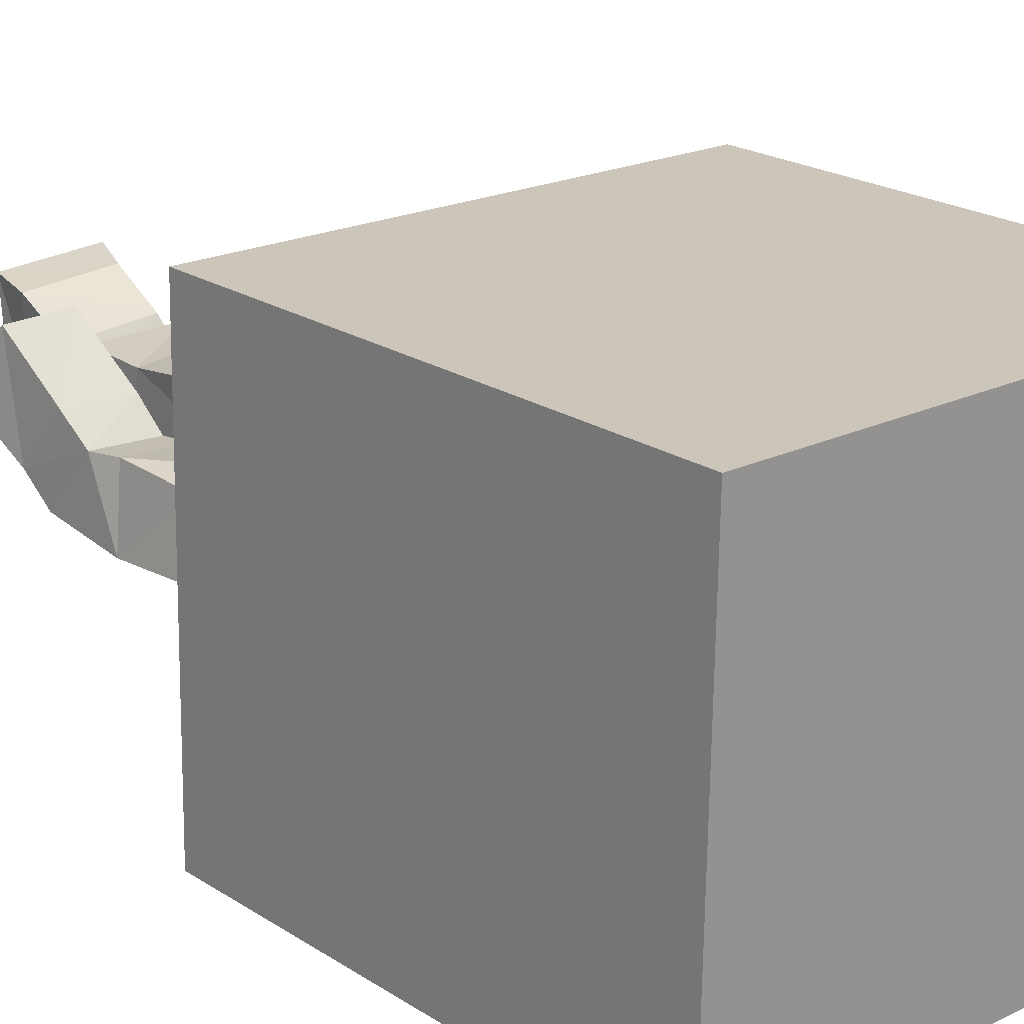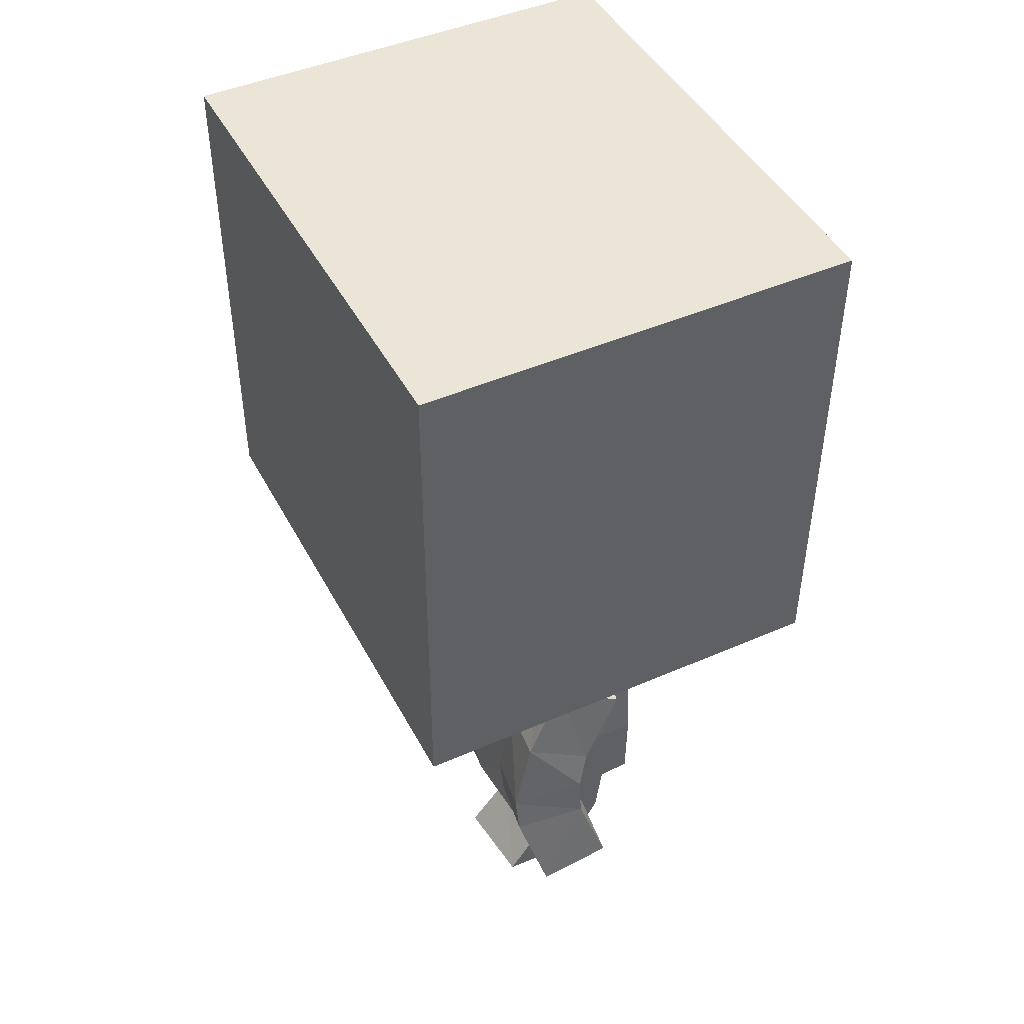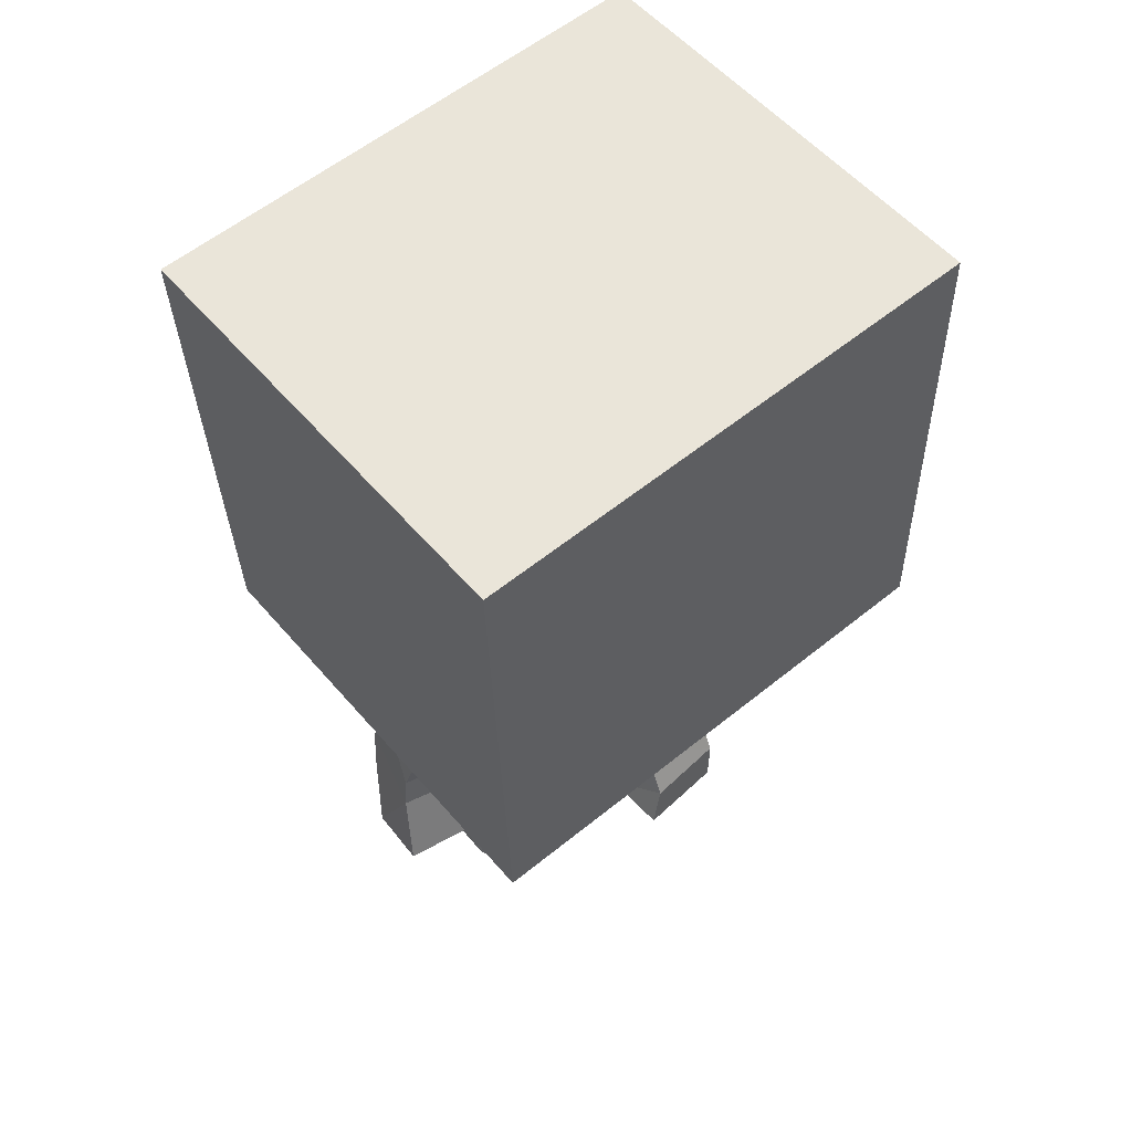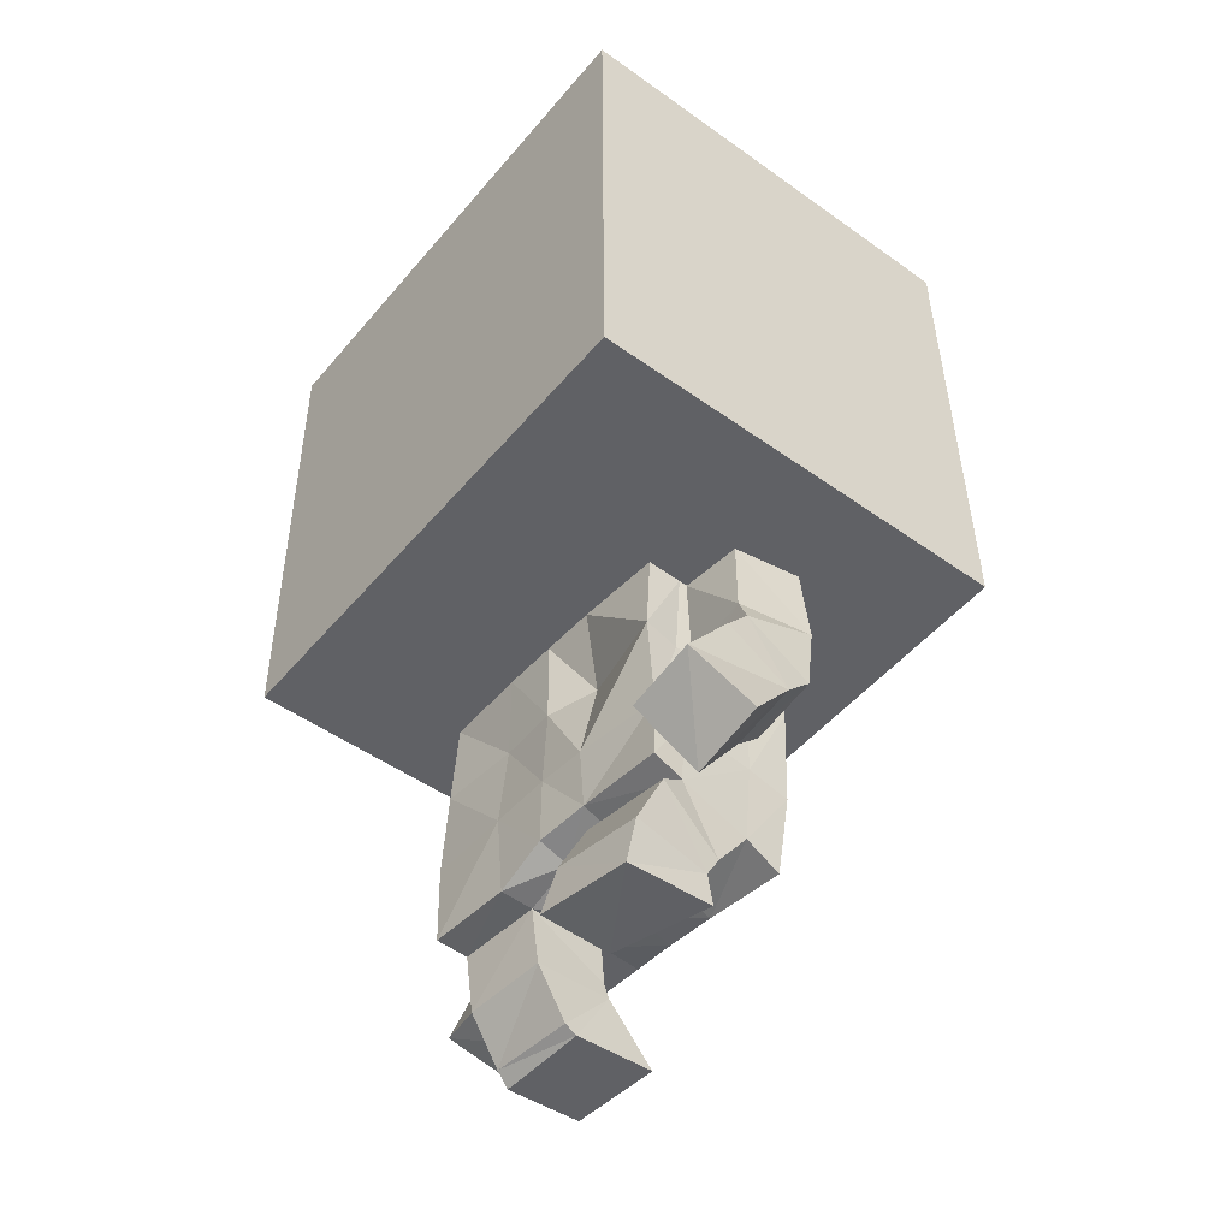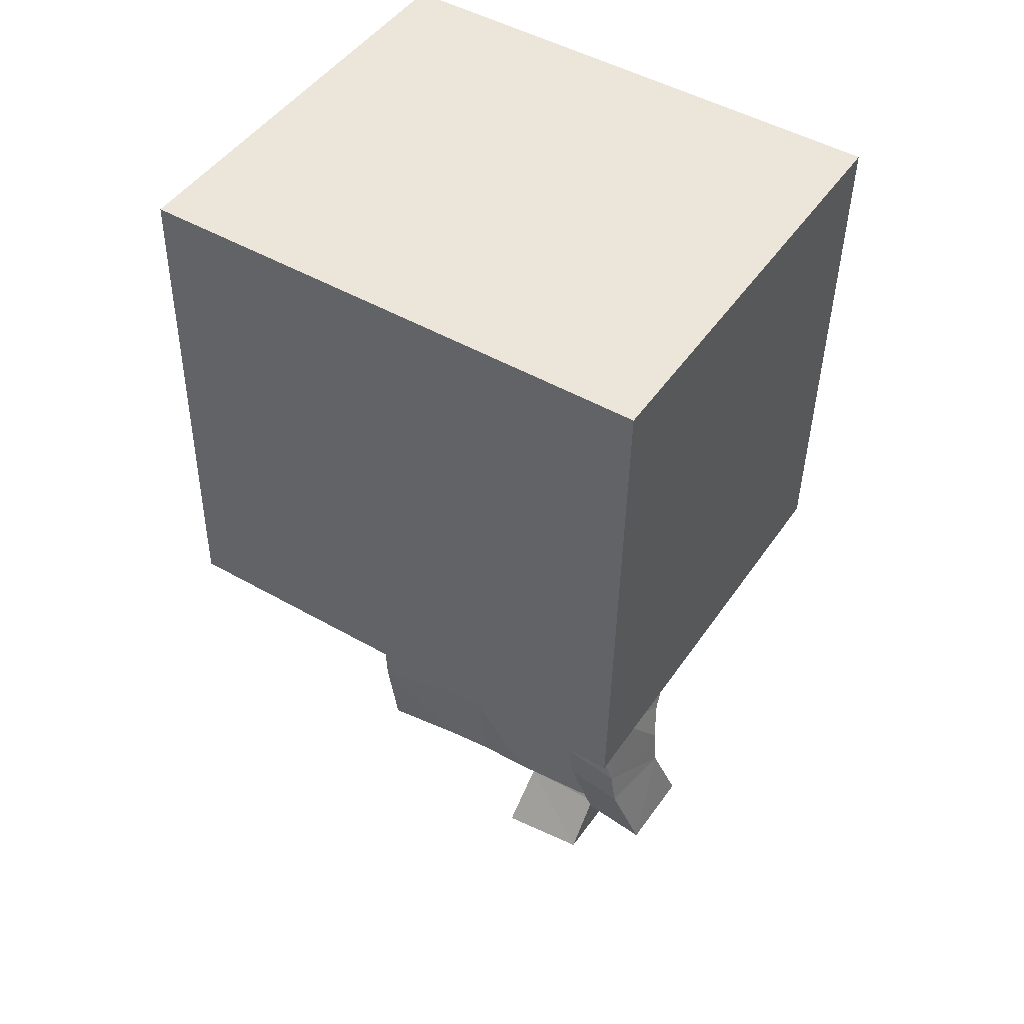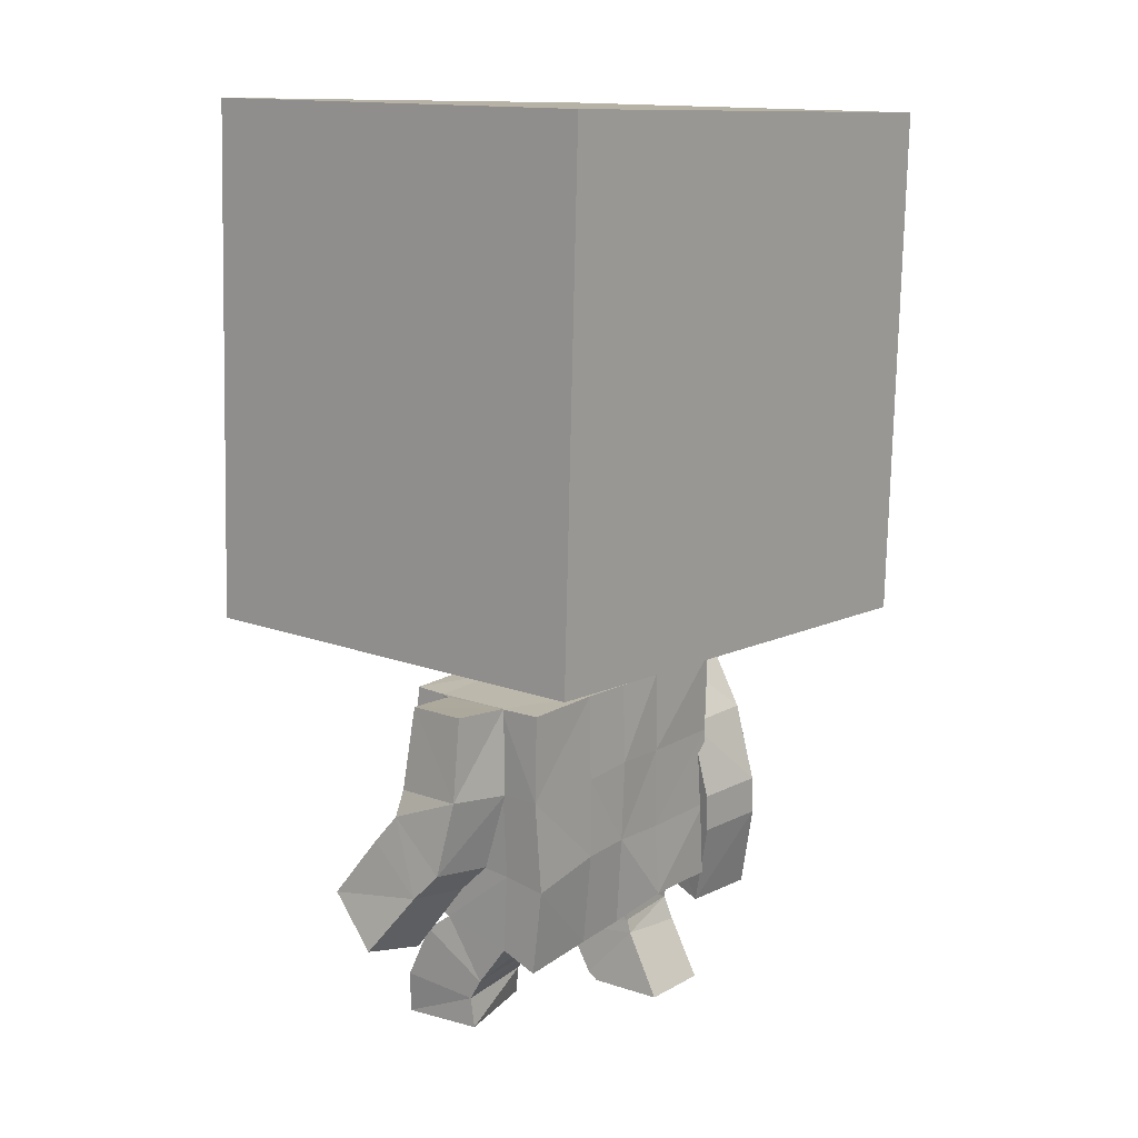
<metadata>
{"format":"obj","ext":"obj","renderer":"f3d","projection":"perspective","resolution":1024,"background":"white","views":[{"elev":20.8,"azim":139.7,"up":"+Z"},{"elev":44.2,"azim":-117.3,"up":"+Y"},{"elev":56.3,"azim":-40.4,"up":"+Y"},{"elev":-48.0,"azim":51.0,"up":"+Y"},{"elev":46.0,"azim":-148.1,"up":"+Y"},{"elev":13.0,"azim":129.6,"up":"+Y"}]}
</metadata>
<code>
o Cube
v 1.058 -1.054 -1.028
v 1.041 -1.038 0.7106
v 1.009 0.9454 -1.047
v 0.9927 0.9615 0.6915
v 0.2406 -1.067 -0.317
v 0.2375 -1.064 -0.001635
v 0.2355 -1.316 -0.3111
v 0.2336 -1.312 0.00193
v 0.5663 -1.319 0.1285
v 0.5651 -1.327 -0.4812
v 0.2365 -1.312 0.1415
v 0.2413 -1.318 -0.4781
v 0.5678 -1.324 -0.002322
v 0.5691 -1.327 -0.3056
v 0.203 -2.326 -0.2684
v 0.2056 -2.232 0.00237
v 0.558 -2.213 0.1138
v 0.5251 -2.397 -0.4253
v 0.2129 -2.195 0.1238
v 0.2008 -2.368 -0.4154
v 0.5503 -2.255 -0.004473
v 0.5344 -2.335 -0.2826
v 0.5484 -1.963 0.101
v 0.5469 -1.988 -0.02352
v 0.535 -2.048 -0.4756
v 0.2155 -1.989 -0.4638
v 0.2083 -1.958 0.1383
v 0.5407 -2.018 -0.3055
v 0.5604 -1.663 0.01434
v 0.559 -1.678 -0.4682
v 0.1894 -1.594 0.05237
v 0.556 -1.674 -0.3014
v 0.5744 -1.642 0.1512
v 0.2256 -1.666 -0.4712
v 0.7917 -1.314 -0.06082
v 0.8255 -1.302 -0.3216
v 0.8267 -1.645 -0.02812
v 0.8615 -1.629 -0.3218
v 0.5704 -1.331 -0.0315
v 0.5651 -1.67 -0.05024
v 0.5755 -1.321 -0.3248
v 0.5996 -1.658 -0.3492
v 0.869 -1.745 -0.02616
v 0.8913 -1.927 -0.2598
v 0.5929 -1.773 -0.05014
v 0.6272 -1.96 -0.2734
v 0.8826 -1.862 0.07315
v 0.9065 -2.039 -0.152
v 0.6024 -1.883 0.05499
v 0.6453 -2.072 -0.1633
v 0.9062 -2.112 0.2692
v 0.9627 -2.29 0.0446
v 0.6279 -2.155 0.2596
v 0.6826 -2.355 0.04406
v 0.1657 -2.703 -0.024
v 0.1733 -2.701 0.256
v 0.5466 -2.727 0.2211
v 0.5399 -2.705 -0.1248
v 0.5381 -2.501 -0.156
v 0.5709 -2.325 0.0907
v 0.2348 -2.316 0.1233
v 0.1994 -2.491 -0.1201
v 0.5386 -2.585 -0.1059
v 0.2281 -2.533 0.2324
v 0.5706 -2.55 0.2002
v 0.1996 -2.573 -0.06584
v -0.9817 -1.103 -1.047
v -0.9985 -1.087 0.6912
v 0.03117 -1.072 -0.319
v -1.03 0.8958 -1.066
v -1.047 0.9119 0.6724
v 0.03809 -1.078 -1.038
v 0.02133 -1.062 0.7008
v -0.01039 0.9206 -1.057
v -0.02705 0.9367 0.682
v 0.02815 -1.069 -0.003594
v -0.1783 -1.077 -0.3207
v -0.1814 -1.074 -0.005545
v 0.02651 -1.316 -0.3093
v 0.02527 -1.309 0.003058
v -0.187 -1.311 -0.31
v -0.1882 -1.304 0.002585
v 0.02403 -1.307 0.1425
v -0.5218 -1.289 0.127
v 0.02716 -1.321 -0.4762
v -0.5128 -1.305 -0.4943
v -0.1931 -1.299 0.1395
v -0.1884 -1.316 -0.4792
v -0.5197 -1.296 -0.008131
v -0.5112 -1.299 -0.3168
v -0.00367 -2.31 -0.2707
v 0.006082 -2.248 0.02358
v -0.2196 -2.279 -0.2972
v -0.1974 -2.293 0.01302
v 0.00917 -2.213 0.1439
v -0.5133 -2.303 0.1684
v -0.006214 -2.343 -0.4212
v -0.5632 -2.283 -0.4488
v -0.1882 -2.298 0.147
v -0.2303 -2.278 -0.4652
v -0.5222 -2.299 0.03729
v -0.5549 -2.286 -0.2751
v -0.5483 -1.966 0.1521
v -0.5478 -1.962 0.01317
v -0.5462 -1.969 -0.4604
v -0.212 -1.98 -0.4596
v 0.01246 -1.949 0.1437
v -0.2264 -1.954 0.1467
v -0.5465 -1.964 -0.2898
v 0.01842 -1.974 -0.4641
v -0.5323 -1.625 0.00343
v -0.5354 -1.639 -0.4682
v 0.01039 -1.623 0.1271
v -0.2226 -1.618 0.1175
v -0.5307 -1.634 -0.2983
v -0.5339 -1.623 0.1415
v -0.2016 -1.648 -0.4687
v 0.01874 -1.641 -0.4793
v -0.7932 -1.405 -0.07034
v -0.7395 -1.285 -0.3276
v -0.8035 -1.704 -0.2208
v -0.7541 -1.582 -0.4792
v -0.5429 -1.42 -0.007394
v -0.5629 -1.726 -0.15
v -0.494 -1.31 -0.2854
v -0.4861 -1.609 -0.4385
v -0.8241 -1.859 -0.2603
v -0.7654 -1.894 -0.5568
v -0.5613 -1.887 -0.2116
v -0.5071 -1.92 -0.5055
v -0.8378 -2.025 -0.2595
v -0.7842 -2.05 -0.548
v -0.5795 -2.054 -0.2113
v -0.5259 -2.076 -0.4965
v -0.8945 -2.316 -0.1617
v -0.8587 -2.408 -0.4433
v -0.6236 -2.328 -0.1183
v -0.5816 -2.427 -0.3988
v -0.1843 -2.722 -0.4838
v -0.1857 -2.731 -0.1719
v -0.5259 -2.752 -0.1553
v -0.5195 -2.747 -0.4459
v -0.536 -2.432 -0.2667
v -0.5087 -2.53 0.01534
v -0.1889 -2.513 -0.0119
v -0.2191 -2.431 -0.3106
v -0.5377 -2.524 -0.3076
v -0.1885 -2.703 -0.1273
v -0.5165 -2.704 -0.1047
v -0.2162 -2.484 -0.3285
f 5 2 6
f 4 1 3
f 69 7 79
f 3 72 74
f 4 73 2
f 75 3 74
f 26 97 20
f 76 8 6
f 6 7 5
f 24 17 23
f 28 21 24
f 25 22 28
f 25 20 18
f 23 19 27
f 16 91 15
f 22 20 15
f 91 20 97
f 19 92 95
f 19 21 16
f 63 57 65
f 107 19 95
f 113 27 107
f 33 27 31
f 30 26 25
f 30 28 32
f 32 24 29
f 29 23 33
f 34 110 26
f 12 118 34
f 13 33 9
f 39 37 40
f 14 30 32
f 12 30 10
f 11 33 31
f 83 31 113
f 35 38 37
f 41 35 39
f 41 38 36
f 37 45 40
f 32 40 42
f 14 42 41
f 13 41 39
f 29 39 40
f 43 49 45
f 42 44 38
f 38 43 37
f 42 45 46
f 50 53 54
f 43 48 47
f 45 50 46
f 44 50 48
f 54 51 52
f 48 54 52
f 47 53 49
f 48 51 47
f 57 55 56
f 64 55 66
f 66 58 63
f 64 57 56
f 21 61 16
f 15 59 22
f 16 62 15
f 21 59 60
f 61 65 64
f 62 63 59
f 61 66 62
f 60 63 65
f 8 13 7
f 77 68 67
f 70 68 71
f 79 77 69
f 70 72 67
f 73 71 68
f 74 71 75
f 100 110 106
f 78 80 76
f 81 78 77
f 103 101 104
f 104 102 109
f 109 98 105
f 105 100 106
f 108 96 103
f 91 94 93
f 93 98 102
f 97 93 91
f 92 99 95
f 99 101 96
f 141 147 149
f 95 108 107
f 107 114 113
f 108 116 114
f 112 106 117
f 109 112 115
f 111 109 115
f 116 104 111
f 117 110 118
f 88 118 85
f 84 111 89
f 124 119 123
f 90 112 86
f 86 117 88
f 114 84 87
f 113 87 83
f 121 120 119
f 119 125 123
f 125 122 126
f 129 121 124
f 115 124 111
f 90 126 115
f 89 125 90
f 111 123 89
f 129 131 127
f 128 126 122
f 127 122 121
f 126 129 124
f 138 133 134
f 131 128 127
f 130 133 129
f 128 134 130
f 138 135 137
f 132 138 134
f 137 131 133
f 131 136 132
f 140 142 141
f 150 140 148
f 142 150 147
f 140 149 148
f 94 144 101
f 143 93 102
f 146 94 93
f 101 143 102
f 145 149 144
f 143 150 146
f 150 145 146
f 144 147 143
f 84 87 82
f 5 69 72
f 72 1 5
f 2 73 6
f 73 76 6
f 5 1 2
f 4 2 1
f 69 5 7
f 3 1 72
f 4 75 73
f 75 4 3
f 26 110 97
f 76 80 8
f 6 8 7
f 24 21 17
f 28 22 21
f 25 18 22
f 25 26 20
f 23 17 19
f 16 92 91
f 22 18 20
f 91 15 20
f 19 16 92
f 19 17 21
f 63 58 57
f 107 27 19
f 113 31 27
f 33 23 27
f 30 34 26
f 30 25 28
f 32 28 24
f 29 24 23
f 34 118 110
f 12 85 118
f 13 29 33
f 39 35 37
f 14 10 30
f 12 34 30
f 11 9 33
f 83 11 31
f 35 36 38
f 41 36 35
f 41 42 38
f 37 43 45
f 32 29 40
f 14 32 42
f 13 14 41
f 29 13 39
f 43 47 49
f 42 46 44
f 38 44 43
f 42 40 45
f 50 49 53
f 43 44 48
f 45 49 50
f 44 46 50
f 54 53 51
f 48 50 54
f 47 51 53
f 48 52 51
f 57 58 55
f 64 56 55
f 66 55 58
f 64 65 57
f 21 60 61
f 15 62 59
f 16 61 62
f 21 22 59
f 61 60 65
f 62 66 63
f 61 64 66
f 60 59 63
f 85 79 7
f 8 80 83
f 12 85 7
f 8 83 11
f 12 7 14
f 14 10 12
f 9 13 8
f 8 11 9
f 14 7 13
f 78 76 73
f 73 68 78
f 67 72 77
f 72 69 77
f 78 68 77
f 70 67 68
f 79 81 77
f 70 74 72
f 73 75 71
f 74 70 71
f 100 97 110
f 78 82 80
f 81 82 78
f 103 96 101
f 104 101 102
f 109 102 98
f 105 98 100
f 108 99 96
f 91 92 94
f 93 100 98
f 97 100 93
f 92 94 99
f 99 94 101
f 141 142 147
f 95 99 108
f 107 108 114
f 108 103 116
f 112 105 106
f 109 105 112
f 111 104 109
f 116 103 104
f 117 106 110
f 88 117 118
f 84 116 111
f 124 121 119
f 90 115 112
f 86 112 117
f 114 116 84
f 113 114 87
f 121 122 120
f 119 120 125
f 125 120 122
f 129 127 121
f 115 126 124
f 90 125 126
f 89 123 125
f 111 124 123
f 129 133 131
f 128 130 126
f 127 128 122
f 126 130 129
f 138 137 133
f 131 132 128
f 130 134 133
f 128 132 134
f 138 136 135
f 132 136 138
f 137 135 131
f 131 135 136
f 140 139 142
f 150 139 140
f 142 139 150
f 140 141 149
f 94 145 144
f 143 146 93
f 146 145 94
f 101 144 143
f 145 148 149
f 143 147 150
f 150 148 145
f 144 149 147
f 81 79 85
f 88 86 90
f 81 85 88
f 83 80 82
f 82 81 89
f 88 90 81
f 89 84 82
f 87 83 82
f 81 90 89

</code>
